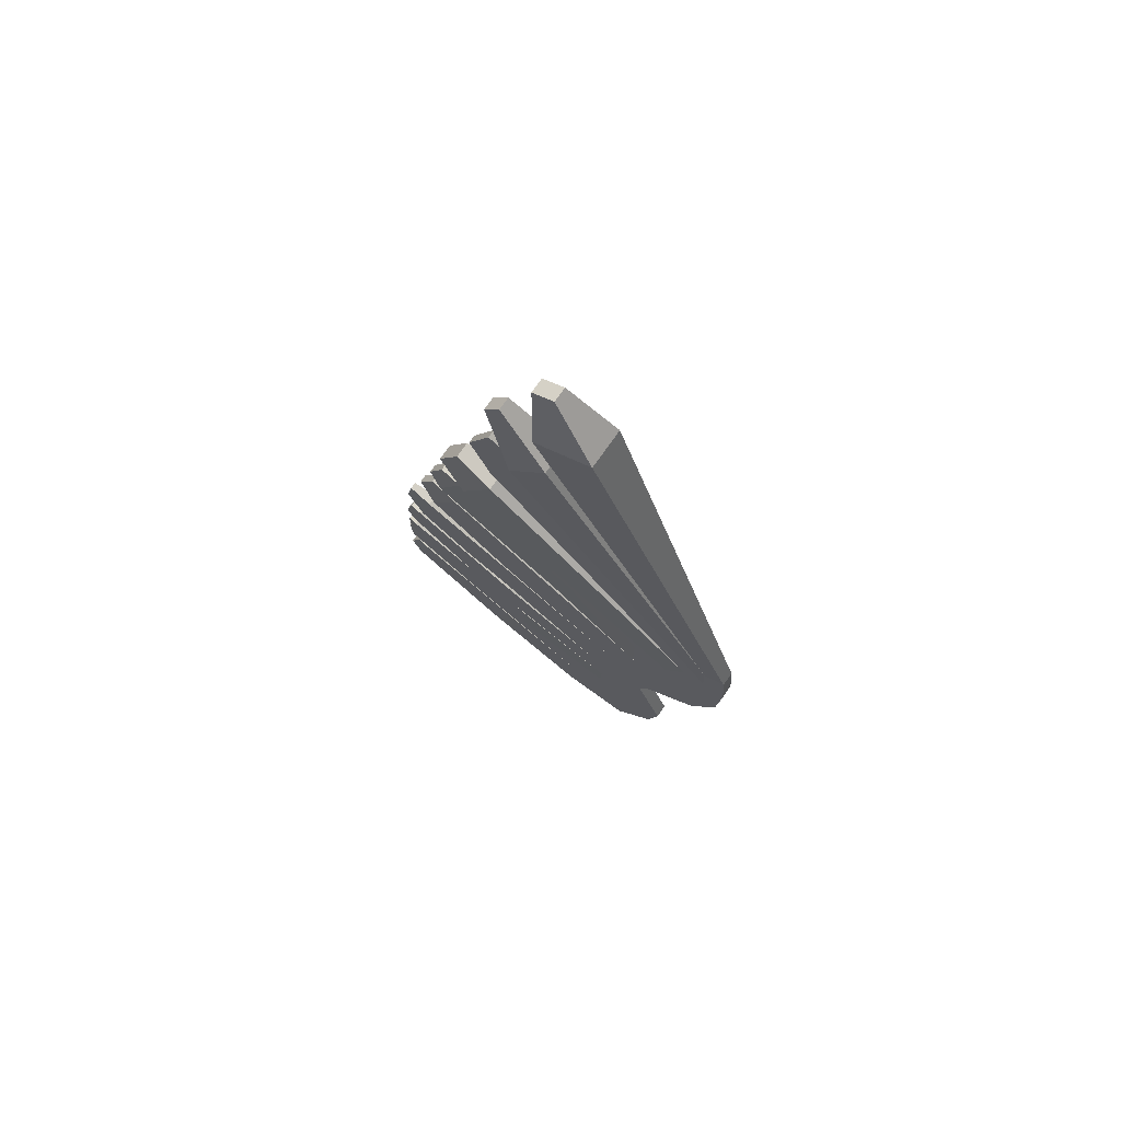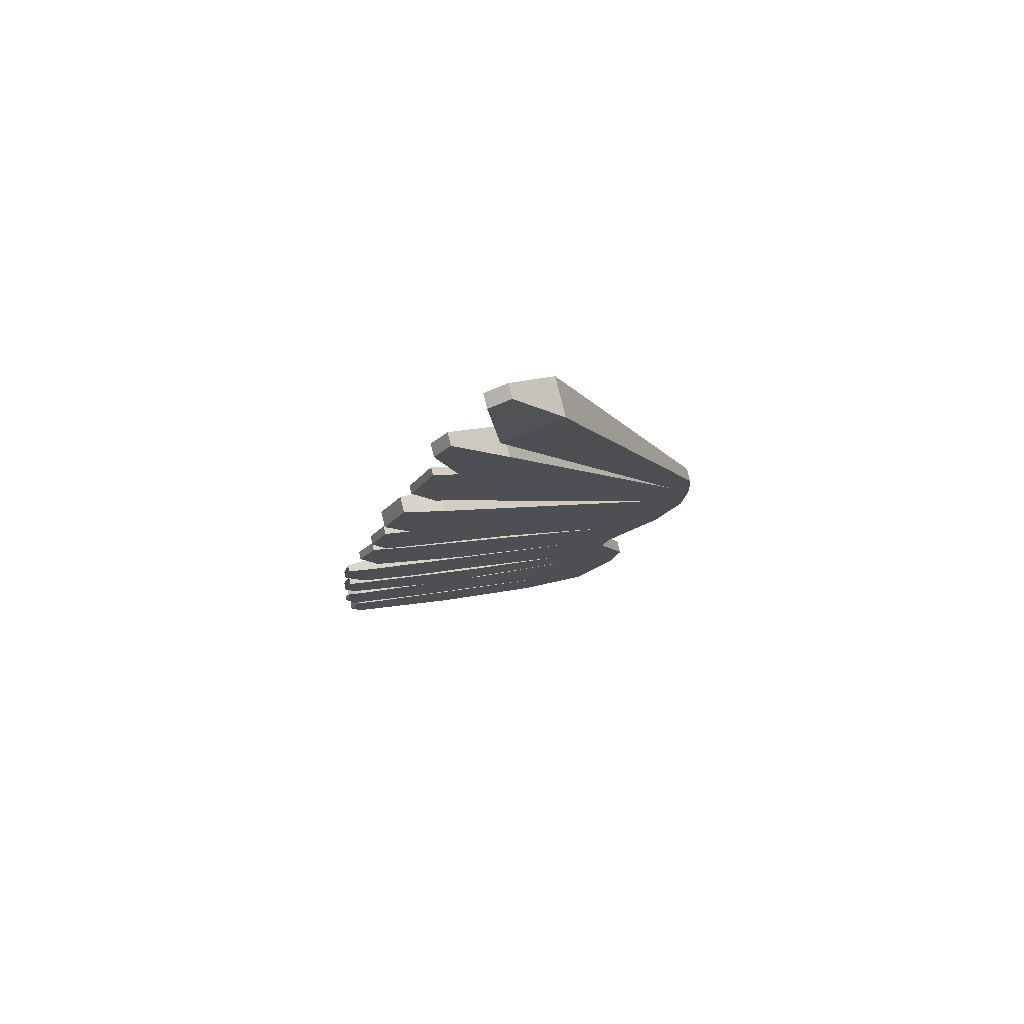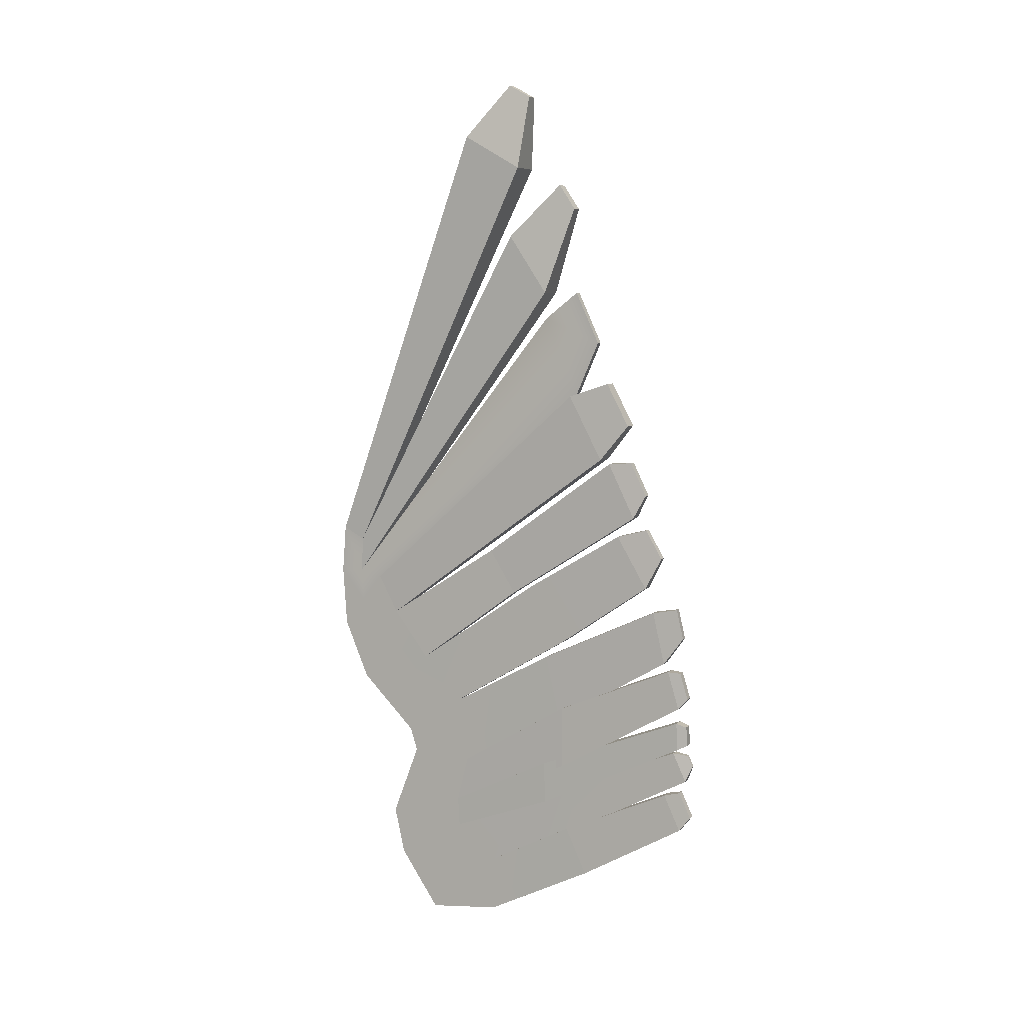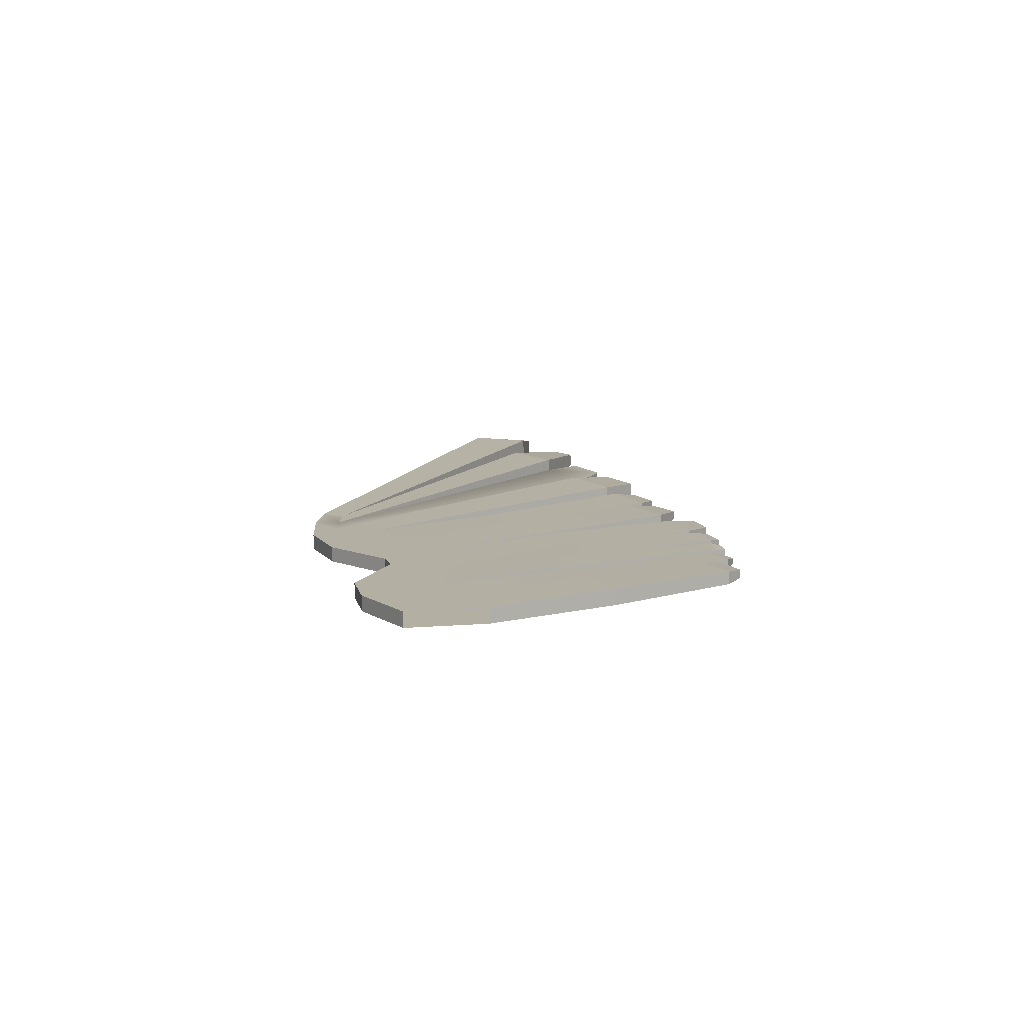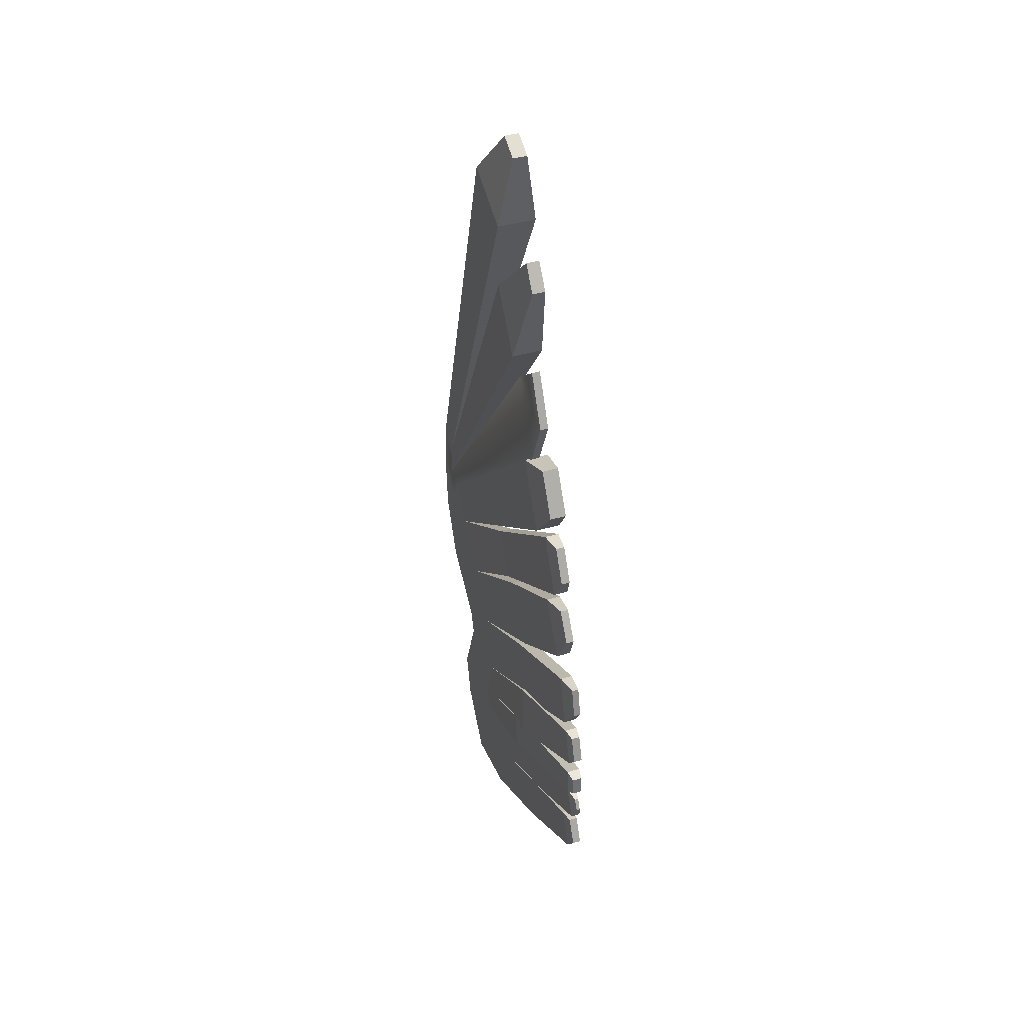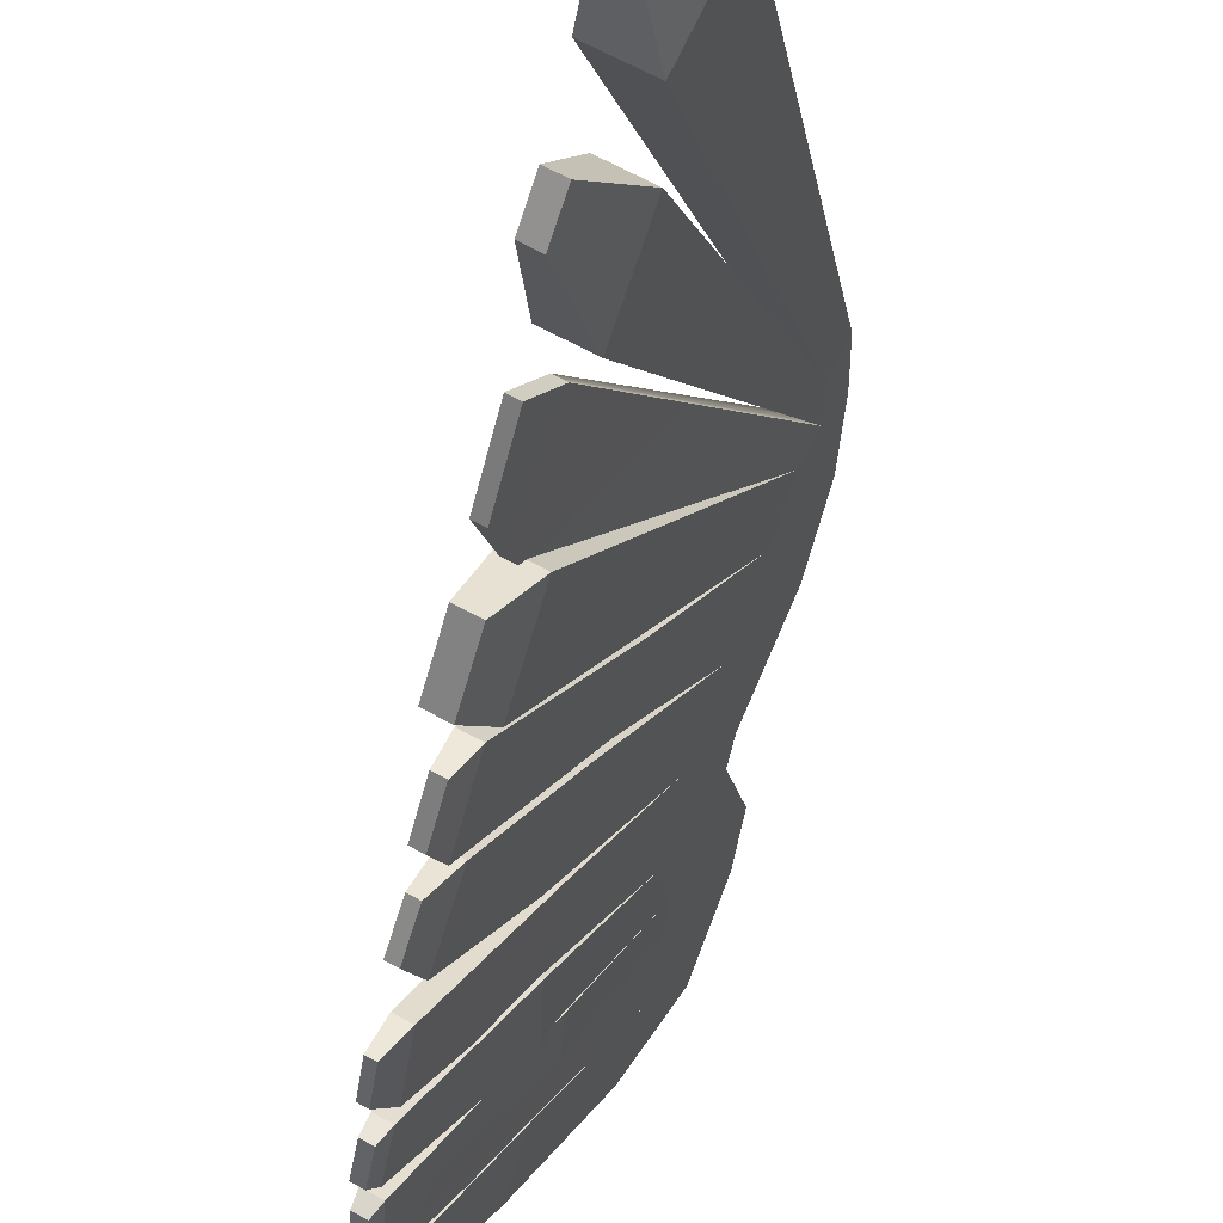
<metadata>
{"format":"obj","ext":"obj","renderer":"f3d","projection":"perspective","resolution":1024,"background":"white","views":[{"elev":73.8,"azim":94.3,"up":"+Z"},{"elev":77.1,"azim":45.7,"up":"+Z"},{"elev":7.0,"azim":-97.3,"up":"+Z"},{"elev":-78.7,"azim":-119.3,"up":"+Z"},{"elev":39.4,"azim":-51.2,"up":"+Z"},{"elev":-34.0,"azim":-1.7,"up":"+Y"}]}
</metadata>
<code>
o Cylinder.001
v 0.02649 0.1338 0.2383
v -0.08875 -0.06046 0.3124
v -0.02152 0.05284 0.601
v 0.09209 0.2443 0.4766
v -0.3791 -0.5128 0.8514
v -0.845 -1.339 1.308
v -0.8398 -1.331 1.488
v -0.3713 -0.4997 1.119
v 0.1047 0.08734 0.2383
v -0.01054 -0.1069 0.3124
v -0.07777 -0.2202 0.02383
v 0.03911 -0.0232 -0
v -0.156 -0.1738 0.02383
v -0.03911 0.0232 1e-06
v -0.4094 -0.7727 0.6872
v -0.8093 -1.422 1.092
v -0.8602 -1.392 1.092
v -0.4821 -0.7296 0.6872
v 0.2199 0.2816 0.1641
v 0.1417 0.328 0.1641
v 0.2057 0.4358 0.3521
v 0.2839 0.3894 0.3521
v -0.4392 -0.6159 1.113
v -0.8417 -1.342 1.588
v -0.8036 -1.278 1.835
v -0.4399 -0.617 1.522
v 0.1703 0.1979 0.4766
v 0.1898 0.2308 0.7206
v 0.06221 0.01573 0.7903
v 0.05669 0.006435 0.601
v 0.2393 0.4923 0.6508
v 0.3175 0.4459 0.6508
v 0.1116 0.2772 0.7206
v -0.4125 -0.6015 1.444
v -0.7875 -1.252 1.889
v -0.7475 -1.185 2.229
v -0.3624 -0.5171 1.87
v 0.1263 0.1238 1.1
v 0.02463 -0.04761 1.086
v 0.1498 0.3416 1.114
v 0.228 0.2952 1.114
v 0.04813 0.1702 1.1
v -0.156 -0.3515 2.3
v -0.594 -1.105 2.861
v -0.6722 -1.058 2.861
v -0.2227 -0.312 2.3
v 0.162 0.1839 1.377
v 0.0723 0.03273 1.491
v 0.1735 0.3815 1.262
v 0.2517 0.3351 1.262
v 0.08379 0.2303 1.377
v 0.2292 0.4753 2.108
v -0.5954 -0.8465 3.248
v -0.4832 -0.6575 3.669
v 0.2659 0.359 1.621
v 0.3698 0.534 1.865
v 0.3074 0.4289 2.108
v 0.1898 0.2308 1.8
v 0.2637 0.5335 1.442
v 0.3539 0.6856 1.622
v 0.4321 0.6392 1.622
v 0.3419 0.4871 1.442
v 0.1877 0.4054 1.621
v 0.2915 0.5804 1.865
v 0.3722 0.5382 2.351
v 0.294 0.5846 2.351
v 0.4422 0.656 2.176
v 0.4339 0.8204 2
v 0.5121 0.7739 2
v 0.3639 0.7025 2.176
v 0.4471 0.8427 2.385
v 0.5254 0.7963 2.385
v -0.3098 -0.4218 2.356
v -0.6244 -0.9632 2.732
v -0.5462 -1.01 2.732
v -0.2218 -0.474 2.356
v 0.156 0.1738 -0.02383
v 0.07777 0.2202 -0.02383
v -0.016 0.06214 0.7903
v -0.05358 -0.001197 1.086
v -0.005914 0.07914 1.491
v 0.1116 0.2772 1.8
v 0.369 0.711 2.392
v 0.3643 0.7031 2.614
v -0.4417 -0.6513 0.6681
v -0.793 -1.264 0.9833
v -0.7298 -1.302 0.9833
v -0.36 -0.6997 0.6681
v -0.8465 -1.449 1.195
v -0.8664 -1.437 1.195
v -0.8165 -1.318 1.28
v -0.4196 -0.6242 0.9555
v -0.3469 -0.6674 0.9555
v -0.7656 -1.348 1.28
v -0.8294 -1.42 1.268
v -0.8493 -1.409 1.268
v -0.8664 -1.401 1.341
v -0.8627 -1.395 1.467
v -0.2606 -0.5653 1.119
v -0.7654 -1.375 1.488
v -0.7707 -1.384 1.308
v -0.2684 -0.5785 0.8514
v -0.8143 -1.432 1.341
v -0.8106 -1.425 1.467
v -0.8366 -1.359 1.008
v -0.7917 -1.385 1.008
v -0.7841 -1.394 0.7499
v -0.4302 -0.818 0.3667
v -0.8474 -1.356 0.7499
v -0.5119 -0.7696 0.3667
v -0.8752 -1.424 0.8425
v -0.8303 -1.45 0.8425
v -0.8623 -1.4 1.657
v -0.8356 -1.355 1.83
v -0.3308 -0.6818 1.522
v -0.7369 -1.318 1.835
v -0.775 -1.382 1.588
v -0.3301 -0.6806 1.113
v -0.8156 -1.428 1.657
v -0.789 -1.383 1.83
v -0.8381 -1.37 2.063
v -0.8152 -1.331 2.258
v -0.2802 -0.5658 1.87
v -0.6818 -1.224 2.229
v -0.7218 -1.291 1.889
v -0.3303 -0.6503 1.444
v -0.8005 -1.392 2.063
v -0.7776 -1.353 2.258
v -0.7054 -1.139 2.783
v -0.6621 -1.165 2.783
v -0.4315 -0.627 1.989
v -0.7257 -1.134 2.392
v -0.6475 -1.18 2.392
v -0.3435 -0.6792 1.989
v -0.7182 -1.26 2.595
v -0.7616 -1.234 2.595
v -0.6504 -1.165 3.013
v -0.6979 -1.136 3.013
v -0.06759 -0.2024 2.584
v -0.5051 -0.9547 3.219
v -0.5833 -0.9083 3.219
v -0.1342 -0.1629 2.584
v -0.5964 -1.074 3.23
v -0.6439 -1.045 3.23
v -0.6717 -1.016 3.478
v -0.5974 -0.8906 3.757
v -0.348 -0.7378 3.669
v -0.4601 -0.9268 3.248
v -0.582 -1.069 3.478
v -0.5077 -0.9438 3.757
v -0.3332 -0.3217 5.19
v 0.5133 0.7759 2.692
v 0.4351 0.8223 2.692
v -0.4724 -0.7011 4.36
v -0.4275 -0.7278 4.36
v -0.3163 -0.5403 4.188
v -0.3612 -0.5137 4.188
v -0.4772 -0.7091 3.694
v -0.4323 -0.7358 3.694
v -0.5057 -0.8595 4.027
v -0.5506 -0.8329 4.027
v -0.4093 -0.4964 4.362
v -0.2814 -0.2807 4.737
v 0.4425 0.6566 2.614
v -0.1227 -0.4466 5.19
v -0.4552 -0.686 4.915
v -0.4015 -0.5955 5.073
v -0.1116 -0.3815 4.737
v -0.2395 -0.5971 4.362
v -0.384 -0.7283 4.915
v -0.3303 -0.6378 5.073
v -0.293 -0.4043 5.658
v -0.2145 -0.4509 5.658
v 0.06781 -0.1256 5.402
v -0.1427 -0.000658 5.402
v -0.2219 -0.2846 5.737
v -0.1435 -0.3312 5.737
v 0.4472 0.6646 2.392
f 1 2 3 4
f 5 6 7 8
f 9 10 11 12
f 15 16 17 18
f 19 20 21 22
f 23 24 25 26
f 27 28 29 30
f 21 31 32 22
f 4 33 31 21
f 34 35 36 37
f 28 38 39 29
f 31 40 41 32
f 33 42 40 31
f 43 44 45 46
f 38 47 48 39
f 40 49 50 41
f 42 51 49 40
f 52 53 54 66
f 55 56 57 58
f 59 60 61 62
f 63 64 60 59
f 56 67 65 57
f 60 68 69 61
f 64 70 68 60
f 67 178 65
f 68 71 72 69
f 70 83 71 68
f 73 74 75 76
f 47 55 58 48
f 49 59 62 50
f 51 63 59 49
f 20 1 4 21
f 19 9 12 77
f 22 32 28 27
f 3 79 33 4
f 32 41 38 28
f 79 80 42 33
f 41 50 47 38
f 80 81 51 42
f 62 61 56 55
f 82 52 64 63
f 61 69 67 56
f 52 66 70 64
f 69 72 178 67
f 66 83 70
f 50 62 55 47
f 81 82 63 51
f 14 13 2 1
f 27 30 10 9
f 85 86 87 88
f 77 78 20 19
f 78 14 1 20
f 22 27 9 19
f 16 89 90 17
f 18 17 91 92
f 93 94 16 15
f 92 91 94 93
f 90 89 95 96
f 17 90 96 91
f 94 95 89 16
f 91 96 95 94
f 6 97 98 7
f 99 100 101 102
f 8 7 100 99
f 102 101 6 5
f 103 104 98 97
f 100 104 103 101
f 7 98 104 100
f 101 103 97 6
f 86 105 106 87
f 88 87 107 108
f 108 107 109 110
f 110 109 86 85
f 111 112 106 105
f 87 106 112 107
f 107 112 111 109
f 109 111 105 86
f 24 113 114 25
f 115 116 117 118
f 26 25 116 115
f 118 117 24 23
f 119 120 114 113
f 116 120 119 117
f 25 114 120 116
f 117 119 113 24
f 2 85 88 10
f 10 88 108 11
f 11 108 110 13
f 13 110 85 2
f 10 15 18 2
f 2 18 92 3
f 30 93 15 10
f 3 92 93 30
f 3 5 8 79
f 29 99 102 30
f 79 8 99 29
f 30 102 5 3
f 79 23 26 80
f 39 115 118 29
f 80 26 115 39
f 29 118 23 79
f 35 121 122 36
f 123 124 125 126
f 37 36 124 123
f 126 125 35 34
f 127 128 122 121
f 124 128 127 125
f 36 122 128 124
f 125 127 121 35
f 80 34 37 81
f 48 123 126 39
f 81 37 123 48
f 39 126 34 80
f 74 129 130 75
f 131 132 74 73
f 76 75 133 134
f 134 133 132 131
f 135 130 129 136
f 132 136 129 74
f 75 130 135 133
f 133 135 136 132
f 82 73 76 58
f 81 131 73 82
f 58 76 134 48
f 48 134 131 81
f 44 137 138 45
f 139 140 44 43
f 46 45 141 142
f 142 141 140 139
f 137 143 144 138
f 140 143 137 44
f 45 138 144 141
f 141 144 143 140
f 58 43 46 82
f 57 139 43 58
f 82 46 142 52
f 52 142 139 57
f 53 145 146 54
f 65 147 148 57
f 66 54 147 65
f 57 148 53 52
f 149 150 146 145
f 147 150 149 148
f 54 146 150 147
f 148 149 145 53
f 72 152 164 178
f 83 84 153 71
f 71 153 152 72
f 154 155 156 157
f 158 159 160 161
f 83 162 163 84
f 162 166 167 163
f 164 168 169 178
f 84 163 168 164
f 178 169 162 83
f 170 171 167 166
f 168 171 170 169
f 163 167 171 168
f 169 170 166 162
f 164 165 151 84
f 152 174 165 164
f 84 151 175 153
f 153 175 174 152
f 176 172 173 177
f 165 173 172 151
f 174 177 173 165
f 151 172 176 175
f 175 176 177 174
f 178 156 159 65
f 156 155 160 159
f 161 160 155 154
f 66 65 159 158
f 157 156 178 83
f 161 154 157 158
f 158 157 83 66

</code>
